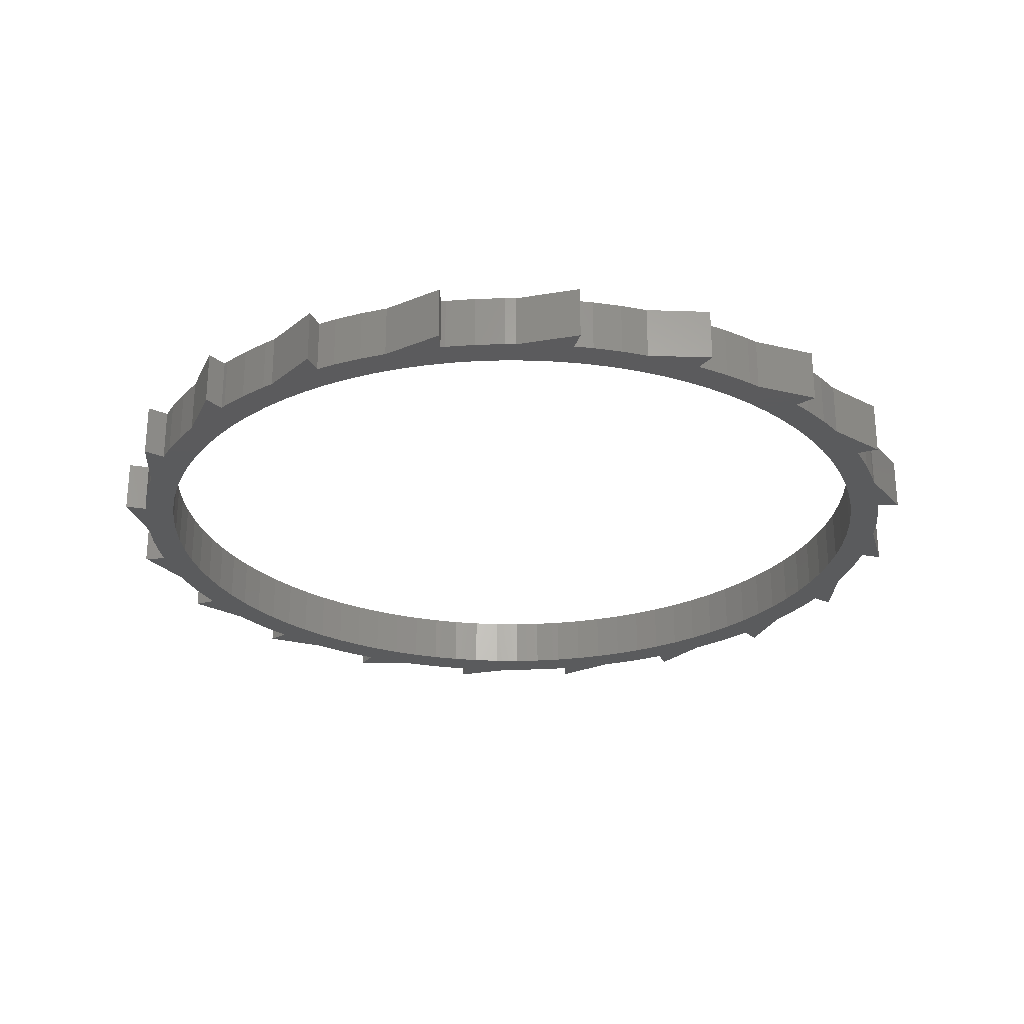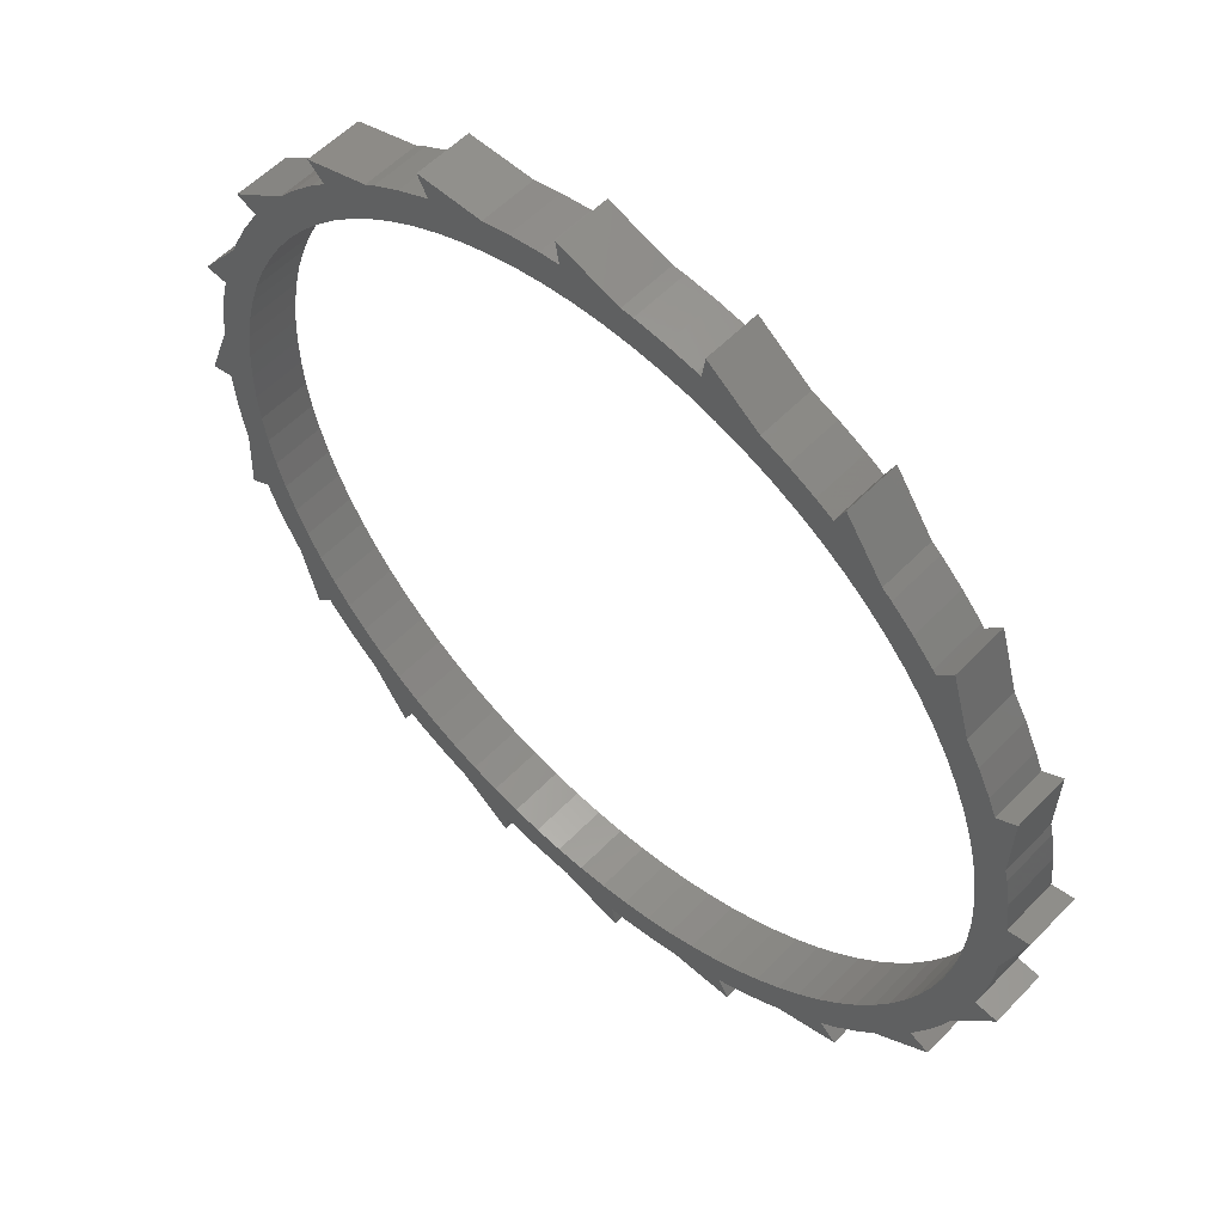
<metadata>
{"format":"stl","ext":"stl","renderer":"f3d","projection":"perspective","resolution":1024,"background":"white","views":[{"elev":-26.6,"azim":67.0,"up":"+Z"},{"elev":55.0,"azim":42.6,"up":"+Y"}]}
</metadata>
<code>
# stl→obj: 400 verts, 800 faces
v -2.784 47.39 0
v -3.214 49.83 6
v -3.214 49.83 0
v -2.784 47.39 6
v 3.651 47.33 0
v 3.651 47.33 6
v 46.14 11.15 6
v 43.89 3.069 6
v 44 0 6
v 43.57 6.124 6
v 40.2 17.9 6
v 44.21 17.29 6
v 43.39 19.32 6
v 43.04 9.148 6
v 42.3 12.13 6
v 41.94 22.3 6
v 41.35 15.05 6
v 38.85 20.66 6
v 40.42 24.94 6
v 36.71 30.12 6
v 38.42 31.89 6
v 37.31 23.32 6
v 35.6 25.86 6
v 33.71 28.28 6
v 36.39 30.53 6
v 34.17 33 6
v 31.65 30.57 6
v 31.78 35.3 6
v 29.44 32.7 6
v 30.77 36.15 6
v 27.09 34.67 6
v 25.6 39.98 6
v 26.69 42.2 6
v 24.6 36.48 6
v 22 38.11 6
v 23.75 41.14 6
v 20.82 42.69 6
v 19.29 39.55 6
v 18.04 43.93 6
v 16.48 40.8 6
v 13.6 41.85 6
v 12 45.94 6
v 12.34 48.38 6
v 10.64 42.69 6
v 11.49 46.09 6
v 8.248 46.78 6
v 7.641 43.33 6
v 4.965 47.24 6
v 4.599 43.76 6
v 1.536 43.97 6
v -1.536 43.97 6
v 46.4 18.45 6
v 47.4 2.786 6
v 47.36 -3.584 6
v 49.83 3.214 6
v 47.04 6.611 6
v 47.38 3.313 6
v 47.04 -6.611 6
v 46.46 9.876 6
v 45.93 -12 6
v 46.46 -9.876 6
v 43.89 -3.069 6
v 43.89 -18.1 6
v 48.38 -12.34 6
v 43.57 -6.124 6
v 43.04 -9.148 6
v 42.3 -12.13 6
v 41.35 -15.05 6
v 40.2 -17.9 6
v 43.39 -19.32 6
v 41.94 -22.3 6
v 38.85 -20.66 6
v 40.28 -25.17 6
v 37.31 -23.32 6
v 39.99 -25.61 6
v 36.2 -30.73 6
v 42.2 -26.69 6
v 35.6 -25.86 6
v 33.71 -28.28 6
v 31.65 -30.57 6
v 34.17 -33 6
v 31.78 -35.3 6
v 29.44 -32.7 6
v 30.11 -36.7 6
v 27.09 -34.67 6
v 24.6 -36.48 6
v 24.87 -40.44 6
v 31.89 -38.42 6
v 22 -38.11 6
v 23.75 -41.14 6
v 20.82 -42.69 6
v 19.29 -39.55 6
v 17.79 -44.04 6
v 16.48 -40.8 6
v 17.3 -44.22 6
v 13.6 -41.85 6
v 11.22 -46.15 6
v 18.45 -46.4 6
v 10.64 -42.69 6
v 7.641 -43.33 6
v 8.248 -46.78 6
v 4.965 -47.24 6
v 4.599 -43.76 6
v 2.784 -47.39 6
v 1.536 -43.97 6
v -1.536 -43.97 6
v -3.651 -47.33 6
v 3.214 -49.83 6
v -4.599 -43.76 6
v -4.965 -47.24 6
v -7.641 -43.33 6
v -8.248 -46.78 6
v -10.64 -42.69 6
v -11.49 -46.09 6
v -12 -45.94 6
v -13.6 -41.85 6
v -18.04 -43.93 6
v -16.48 -40.8 6
v -12.34 -48.38 6
v -19.29 -39.55 6
v -20.82 -42.69 6
v -22 -38.11 6
v -23.75 -41.14 6
v -25.6 -39.98 6
v -24.6 -36.48 6
v -27.09 -34.67 6
v -30.77 -36.15 6
v -29.44 -32.7 6
v -26.69 -42.2 6
v -31.78 -35.3 6
v -31.65 -30.57 6
v -34.17 -33 6
v -33.71 -28.28 6
v -36.71 -30.12 6
v -35.6 -25.86 6
v -36.39 -30.53 6
v -40.42 -24.94 6
v -37.31 -23.32 6
v -38.85 -20.66 6
v -41.94 -22.3 6
v -40.2 -17.9 6
v -38.42 -31.89 6
v -44.21 -17.29 6
v -41.35 -15.05 6
v -42.3 -12.13 6
v -46.14 -11.15 6
v -43.04 -9.148 6
v -43.39 -19.32 6
v -46.46 -9.876 6
v -43.57 -6.124 6
v -47.04 -6.611 6
v -43.89 -3.069 6
v -47.4 -2.786 6
v -44 0 6
v -43.57 6.124 6
v -47.36 3.584 6
v -43.89 3.069 6
v -47.38 -3.313 6
v -49.83 -3.214 6
v -4.599 43.76 6
v -4.965 47.24 6
v -7.641 43.33 6
v -8.248 46.78 6
v -11.22 46.15 6
v -10.64 42.69 6
v -13.6 41.85 6
v -17.3 44.22 6
v -16.48 40.8 6
v -18.45 46.4 6
v -17.79 44.04 6
v -19.29 39.55 6
v -20.82 42.69 6
v -22 38.11 6
v -23.75 41.14 6
v -24.87 40.44 6
v -24.6 36.48 6
v -30.11 36.7 6
v -27.09 34.67 6
v -29.44 32.7 6
v -31.89 38.42 6
v -31.78 35.3 6
v -31.65 30.57 6
v -34.17 33 6
v -36.2 30.73 6
v -33.71 28.28 6
v -35.6 25.86 6
v -39.99 25.61 6
v -37.31 23.32 6
v -40.28 25.17 6
v -42.2 26.69 6
v -38.85 20.66 6
v -41.94 22.3 6
v -40.2 17.9 6
v -43.39 19.32 6
v -43.89 18.1 6
v -41.35 15.05 6
v -45.93 12 6
v -42.3 12.13 6
v -43.04 9.148 6
v -46.46 9.876 6
v -47.04 6.611 6
v -48.38 12.34 6
v -46.4 -18.45 6
v 47.36 -3.584 0
v 47.4 2.786 0
v 49.83 3.214 0
v 44 0 0
v 43.57 -6.124 0
v 47.04 -6.611 0
v 43.89 3.069 0
v 46.46 -9.876 0
v 47.38 3.313 0
v 47.04 6.611 0
v 43.04 -9.148 0
v 45.93 -12 0
v 46.14 11.15 0
v 44.21 17.29 0
v 46.4 18.45 0
v 43.57 6.124 0
v -43.57 -6.124 0
v -47.04 -6.611 0
v -43.89 -3.069 0
v -46.14 -11.15 0
v -44.21 -17.29 0
v -46.4 -18.45 0
v -47.38 -3.313 0
v -47.4 -2.786 0
v -46.46 9.876 0
v -44 0 0
v -47.04 6.611 0
v -45.93 12 0
v -47.36 3.584 0
v -49.83 -3.214 0
v -41.94 22.3 0
v -38.85 20.66 0
v -40.2 17.9 0
v -40.28 25.17 0
v -39.99 25.61 0
v -43.89 18.1 0
v -41.35 15.05 0
v -42.3 12.13 0
v -43.04 9.148 0
v -43.39 19.32 0
v -43.57 6.124 0
v -43.89 3.069 0
v -46.46 -9.876 0
v -48.38 12.34 0
v -31.78 35.3 0
v -29.44 32.7 0
v -31.65 30.57 0
v -30.11 36.7 0
v -36.2 30.73 0
v -33.71 28.28 0
v -34.17 33 0
v -35.6 25.86 0
v -37.31 23.32 0
v -42.2 26.69 0
v -16.48 40.8 0
v -17.79 44.04 0
v -17.3 44.22 0
v -19.29 39.55 0
v -20.82 42.69 0
v -22 38.11 0
v -23.75 41.14 0
v -24.87 40.44 0
v -24.6 36.48 0
v -27.09 34.67 0
v -31.89 38.42 0
v -4.599 43.76 0
v -1.536 43.97 0
v -4.965 47.24 0
v -7.641 43.33 0
v -8.248 46.78 0
v -11.22 46.15 0
v -10.64 42.69 0
v -13.6 41.85 0
v -18.45 46.4 0
v -3.651 -47.33 0
v 2.784 -47.39 0
v 3.214 -49.83 0
v -1.536 -43.97 0
v 1.536 -43.97 0
v -4.599 -43.76 0
v -4.965 -47.24 0
v -7.641 -43.33 0
v -8.248 -46.78 0
v -10.64 -42.69 0
v -11.49 -46.09 0
v -12 -45.94 0
v -13.6 -41.85 0
v -18.04 -43.93 0
v -12.34 -48.38 0
v -16.48 -40.8 0
v -19.29 -39.55 0
v -20.82 -42.69 0
v -22 -38.11 0
v -23.75 -41.14 0
v -25.6 -39.98 0
v -24.6 -36.48 0
v -30.77 -36.15 0
v -26.69 -42.2 0
v -27.09 -34.67 0
v -29.44 -32.7 0
v -31.78 -35.3 0
v -31.65 -30.57 0
v -34.17 -33 0
v -33.71 -28.28 0
v -36.39 -30.53 0
v -36.71 -30.12 0
v -35.6 -25.86 0
v -40.42 -24.94 0
v -38.42 -31.89 0
v -37.31 -23.32 0
v -38.85 -20.66 0
v -41.94 -22.3 0
v -40.2 -17.9 0
v -43.39 -19.32 0
v -41.35 -15.05 0
v -42.3 -12.13 0
v -43.04 -9.148 0
v 17.3 -44.22 0
v 13.6 -41.85 0
v 16.48 -40.8 0
v 11.22 -46.15 0
v 18.45 -46.4 0
v 10.64 -42.69 0
v 7.641 -43.33 0
v 8.248 -46.78 0
v 4.965 -47.24 0
v 4.599 -43.76 0
v 30.11 -36.7 0
v 27.09 -34.67 0
v 29.44 -32.7 0
v 24.87 -40.44 0
v 31.89 -38.42 0
v 24.6 -36.48 0
v 22 -38.11 0
v 23.75 -41.14 0
v 20.82 -42.69 0
v 19.29 -39.55 0
v 17.79 -44.04 0
v 40.28 -25.17 0
v 37.31 -23.32 0
v 38.85 -20.66 0
v 36.2 -30.73 0
v 39.99 -25.61 0
v 42.2 -26.69 0
v 35.6 -25.86 0
v 31.65 -30.57 0
v 34.17 -33 0
v 33.71 -28.28 0
v 31.78 -35.3 0
v 46.46 9.876 0
v 43.89 -3.069 0
v 43.89 -18.1 0
v 48.38 -12.34 0
v 41.35 -15.05 0
v 40.2 -17.9 0
v 43.39 -19.32 0
v 42.3 -12.13 0
v 41.94 -22.3 0
v 43.04 9.148 0
v 42.3 12.13 0
v 41.35 15.05 0
v 40.2 17.9 0
v 43.39 19.32 0
v 41.94 22.3 0
v 38.85 20.66 0
v 40.42 24.94 0
v 37.31 23.32 0
v 35.6 25.86 0
v 36.71 30.12 0
v 38.42 31.89 0
v 33.71 28.28 0
v 36.39 30.53 0
v 34.17 33 0
v 31.65 30.57 0
v 31.78 35.3 0
v 29.44 32.7 0
v 30.77 36.15 0
v 27.09 34.67 0
v 25.6 39.98 0
v 26.69 42.2 0
v 24.6 36.48 0
v 22 38.11 0
v 23.75 41.14 0
v 20.82 42.69 0
v 19.29 39.55 0
v 18.04 43.93 0
v 16.48 40.8 0
v 13.6 41.85 0
v 12 45.94 0
v 12.34 48.38 0
v 10.64 42.69 0
v 11.49 46.09 0
v 8.248 46.78 0
v 7.641 43.33 0
v 4.965 47.24 0
v 4.599 43.76 0
v 1.536 43.97 0
f 1 2 3
f 2 1 4
f 5 2 6
f 2 5 3
f 7 8 9
f 7 10 8
f 11 12 13
f 7 14 10
f 7 15 14
f 11 13 16
f 12 17 15
f 18 16 19
f 12 11 17
f 16 18 11
f 20 19 21
f 19 22 18
f 23 19 20
f 24 20 25
f 19 23 22
f 24 25 26
f 20 24 23
f 27 26 28
f 26 27 24
f 29 28 30
f 28 29 27
f 30 31 29
f 32 30 33
f 30 32 31
f 32 34 31
f 35 32 36
f 32 35 34
f 37 35 36
f 37 38 35
f 39 38 37
f 39 40 38
f 39 41 40
f 42 39 43
f 39 42 41
f 44 42 45
f 42 44 41
f 46 44 45
f 46 47 44
f 48 47 46
f 48 49 47
f 6 49 48
f 6 50 49
f 4 50 6
f 50 4 51
f 4 6 2
f 15 7 12
f 12 7 52
f 53 54 55
f 56 53 57
f 53 56 54
f 56 58 54
f 7 56 59
f 56 7 58
f 60 58 7
f 58 60 61
f 7 9 60
f 62 60 9
f 60 63 64
f 65 60 62
f 66 60 65
f 67 60 66
f 68 60 67
f 60 68 63
f 69 63 68
f 63 69 70
f 70 69 71
f 72 71 69
f 71 72 73
f 74 73 72
f 73 74 75
f 75 76 77
f 78 75 74
f 75 78 76
f 79 76 78
f 80 76 79
f 76 80 81
f 81 80 82
f 83 82 80
f 82 83 84
f 85 84 83
f 86 84 85
f 84 87 88
f 84 86 87
f 89 87 86
f 87 89 90
f 89 91 90
f 92 91 89
f 92 93 91
f 94 93 92
f 93 94 95
f 96 95 94
f 97 95 96
f 95 97 98
f 99 97 96
f 100 97 99
f 97 100 101
f 100 102 101
f 103 102 100
f 103 104 102
f 104 103 105
f 106 104 105
f 104 106 107
f 104 107 108
f 109 107 106
f 109 110 107
f 111 110 109
f 111 112 110
f 113 112 111
f 113 114 112
f 113 115 114
f 116 115 113
f 117 115 116
f 117 116 118
f 115 117 119
f 120 117 118
f 120 121 117
f 122 121 120
f 122 123 121
f 124 122 125
f 122 124 123
f 126 124 125
f 124 126 127
f 127 126 128
f 124 127 129
f 130 128 131
f 128 130 127
f 132 131 133
f 131 132 130
f 134 133 135
f 133 136 132
f 133 134 136
f 137 135 138
f 135 137 134
f 137 138 139
f 140 139 141
f 134 137 142
f 143 141 144
f 139 140 137
f 143 144 145
f 146 145 147
f 141 148 140
f 149 147 150
f 151 150 152
f 153 152 154
f 141 143 148
f 155 156 157
f 157 156 154
f 150 151 149
f 147 149 146
f 153 154 156
f 152 153 158
f 152 158 151
f 153 156 159
f 4 160 51
f 161 160 4
f 161 162 160
f 163 162 161
f 164 162 163
f 162 164 165
f 164 166 165
f 167 166 164
f 166 167 168
f 167 164 169
f 170 168 167
f 170 171 168
f 172 171 170
f 172 173 171
f 174 173 172
f 175 173 174
f 173 175 176
f 177 176 175
f 176 177 178
f 178 177 179
f 177 175 180
f 181 179 177
f 179 181 182
f 183 182 181
f 184 182 183
f 182 184 185
f 185 184 186
f 187 186 184
f 186 187 188
f 189 188 187
f 187 184 190
f 188 189 191
f 192 191 189
f 191 192 193
f 194 193 192
f 195 193 194
f 193 195 196
f 197 196 195
f 196 197 198
f 198 197 199
f 200 199 197
f 199 200 155
f 201 155 200
f 156 155 201
f 197 195 202
f 145 146 143
f 143 146 203
f 204 205 206
f 207 205 204
f 208 204 209
f 210 205 207
f 208 209 211
f 205 210 212
f 212 210 213
f 214 211 215
f 216 217 218
f 219 213 210
f 220 221 222
f 223 224 225
f 226 222 221
f 227 222 226
f 228 229 230
f 229 228 231
f 229 232 230
f 222 227 229
f 229 227 232
f 232 227 233
f 234 235 236
f 235 237 238
f 239 236 240
f 235 234 237
f 231 240 241
f 231 241 242
f 236 243 234
f 231 242 244
f 236 239 243
f 231 244 245
f 231 245 229
f 221 220 246
f 240 231 239
f 239 231 247
f 248 249 250
f 249 248 251
f 252 250 253
f 250 254 248
f 252 253 255
f 250 252 254
f 238 255 256
f 238 256 235
f 255 238 252
f 252 238 257
f 258 259 260
f 261 259 258
f 261 262 259
f 263 262 261
f 263 264 262
f 265 263 266
f 263 265 264
f 251 266 267
f 251 267 249
f 266 251 265
f 265 251 268
f 269 1 270
f 269 271 1
f 272 271 269
f 272 273 271
f 274 272 275
f 272 274 273
f 276 274 275
f 260 276 258
f 276 260 274
f 274 260 277
f 278 279 280
f 281 279 278
f 279 281 282
f 278 283 281
f 284 283 278
f 284 285 283
f 286 285 284
f 286 287 285
f 288 287 286
f 289 287 288
f 289 290 287
f 291 289 292
f 289 291 290
f 290 291 293
f 291 294 293
f 295 294 291
f 295 296 294
f 297 296 295
f 298 296 297
f 296 298 299
f 300 298 301
f 302 298 300
f 298 302 299
f 302 300 303
f 304 303 300
f 303 304 305
f 306 305 304
f 305 306 307
f 308 307 306
f 309 307 308
f 307 309 310
f 311 310 309
f 311 309 312
f 310 311 313
f 313 311 314
f 315 314 311
f 314 315 316
f 317 316 315
f 224 316 317
f 316 224 318
f 318 224 319
f 223 319 224
f 319 223 320
f 246 320 223
f 320 246 220
f 321 322 323
f 324 321 325
f 321 324 322
f 324 326 322
f 327 324 328
f 324 327 326
f 329 327 328
f 329 330 327
f 279 330 329
f 330 279 282
f 331 332 333
f 334 331 335
f 336 331 334
f 331 336 332
f 337 334 338
f 334 337 336
f 339 337 338
f 339 340 337
f 341 340 339
f 323 341 321
f 341 323 340
f 342 343 344
f 345 346 347
f 348 346 345
f 346 348 343
f 349 345 350
f 345 351 348
f 349 350 352
f 345 349 351
f 333 352 331
f 352 333 349
f 213 219 353
f 204 354 207
f 355 215 356
f 357 215 355
f 204 208 354
f 358 355 359
f 211 214 208
f 215 360 214
f 358 359 361
f 215 357 360
f 344 361 342
f 355 358 357
f 343 342 346
f 361 344 358
f 362 353 219
f 353 362 216
f 363 216 362
f 216 363 217
f 364 217 363
f 365 217 364
f 217 365 366
f 366 365 367
f 368 367 365
f 367 368 369
f 370 369 368
f 371 369 370
f 369 372 373
f 369 371 372
f 374 372 371
f 372 374 375
f 375 374 376
f 377 376 374
f 376 377 378
f 379 378 377
f 378 379 380
f 381 380 379
f 382 380 381
f 380 382 383
f 384 382 381
f 385 382 384
f 382 385 386
f 385 387 386
f 388 387 385
f 388 389 387
f 390 389 388
f 391 389 390
f 392 389 391
f 389 392 393
f 394 392 391
f 392 394 395
f 394 396 395
f 397 396 394
f 397 398 396
f 399 398 397
f 399 5 398
f 400 5 399
f 1 400 270
f 400 1 5
f 5 1 3
f 260 169 277
f 169 260 167
f 274 169 164
f 169 274 277
f 268 177 180
f 177 268 251
f 265 180 175
f 180 265 268
f 257 187 190
f 187 257 238
f 252 190 184
f 190 252 257
f 247 197 202
f 197 247 231
f 247 195 239
f 195 247 202
f 233 153 159
f 153 233 227
f 233 156 232
f 156 233 159
f 225 143 203
f 143 225 224
f 225 146 223
f 146 225 203
f 142 309 134
f 309 142 312
f 312 137 311
f 137 312 142
f 129 298 124
f 298 129 301
f 301 127 300
f 127 301 129
f 119 289 115
f 289 119 292
f 291 119 117
f 119 291 292
f 108 279 104
f 279 108 280
f 278 108 107
f 108 278 280
f 98 321 95
f 321 98 325
f 324 98 97
f 98 324 325
f 335 84 88
f 84 335 331
f 334 88 87
f 88 334 335
f 347 75 77
f 75 347 346
f 345 77 76
f 77 345 347
f 356 60 64
f 60 356 215
f 63 356 64
f 356 63 355
f 206 53 55
f 53 206 205
f 54 206 55
f 206 54 204
f 218 12 52
f 12 218 217
f 7 218 52
f 218 7 216
f 372 21 373
f 21 372 20
f 19 373 21
f 373 19 369
f 382 33 383
f 33 382 32
f 30 383 33
f 383 30 380
f 392 43 393
f 43 392 42
f 389 43 39
f 43 389 393
f 53 212 57
f 212 53 205
f 376 28 26
f 28 376 378
f 248 183 181
f 183 248 254
f 260 170 167
f 170 260 259
f 13 367 16
f 367 13 366
f 387 39 37
f 39 387 389
f 382 36 32
f 36 382 386
f 243 192 234
f 192 243 194
f 271 163 161
f 163 271 273
f 61 209 58
f 209 61 211
f 59 216 7
f 216 59 353
f 57 213 56
f 213 57 212
f 20 375 25
f 375 20 372
f 25 376 26
f 376 25 375
f 395 46 45
f 46 395 396
f 396 48 46
f 48 396 398
f 386 37 36
f 37 386 387
f 378 30 28
f 30 378 380
f 228 197 231
f 197 228 200
f 252 183 254
f 183 252 184
f 230 200 228
f 200 230 201
f 264 175 174
f 175 264 265
f 1 161 4
f 161 1 271
f 352 81 82
f 81 352 350
f 306 130 132
f 130 306 304
f 315 148 317
f 148 315 140
f 308 134 309
f 134 308 136
f 279 102 104
f 102 279 329
f 56 353 59
f 353 56 213
f 12 366 13
f 366 12 217
f 16 369 19
f 369 16 367
f 392 45 42
f 45 392 395
f 398 6 48
f 6 398 5
f 234 189 237
f 189 234 192
f 237 187 238
f 187 237 189
f 239 194 243
f 194 239 195
f 232 201 230
f 201 232 156
f 262 174 172
f 174 262 264
f 259 172 170
f 172 259 262
f 251 181 177
f 181 251 248
f 273 164 163
f 164 273 274
f 70 355 63
f 355 70 359
f 60 211 61
f 211 60 215
f 58 204 54
f 204 58 209
f 81 345 76
f 345 81 350
f 306 136 308
f 136 306 132
f 223 149 246
f 149 223 146
f 328 97 101
f 97 328 324
f 321 93 95
f 93 321 341
f 73 361 71
f 361 73 342
f 71 359 70
f 359 71 361
f 331 82 84
f 82 331 352
f 338 87 90
f 87 338 334
f 289 114 115
f 114 289 288
f 286 110 112
f 110 286 284
f 298 123 124
f 123 298 297
f 295 117 121
f 117 295 291
f 311 140 315
f 140 311 137
f 317 143 224
f 143 317 148
f 246 151 221
f 151 246 149
f 329 101 102
f 101 329 328
f 75 342 73
f 342 75 346
f 284 107 110
f 107 284 278
f 297 121 123
f 121 297 295
f 221 158 226
f 158 221 151
f 226 153 227
f 153 226 158
f 339 90 91
f 90 339 338
f 341 91 93
f 91 341 339
f 288 112 114
f 112 288 286
f 304 127 130
f 127 304 300
f 354 9 207
f 9 354 62
f 365 18 368
f 18 365 11
f 390 38 40
f 38 390 388
f 261 168 171
f 168 261 258
f 193 235 191
f 235 193 236
f 384 31 34
f 31 384 381
f 155 242 199
f 242 155 244
f 185 250 182
f 250 185 253
f 275 162 165
f 162 275 272
f 210 10 219
f 10 210 8
f 370 23 371
f 23 370 22
f 379 27 29
f 27 379 377
f 270 50 51
f 50 270 400
f 391 40 41
f 40 391 390
f 397 44 47
f 44 397 394
f 381 29 31
f 29 381 379
f 157 244 155
f 244 157 245
f 199 241 198
f 241 199 242
f 188 255 186
f 255 188 256
f 186 253 185
f 253 186 255
f 258 166 168
f 166 258 276
f 267 176 178
f 176 267 266
f 249 178 179
f 178 249 267
f 263 171 173
f 171 263 261
f 250 179 182
f 179 250 249
f 207 8 210
f 8 207 9
f 323 96 94
f 96 323 322
f 362 15 363
f 15 362 14
f 219 14 362
f 14 219 10
f 368 22 370
f 22 368 18
f 371 24 374
f 24 371 23
f 374 27 377
f 27 374 24
f 399 47 49
f 47 399 397
f 400 49 50
f 49 400 399
f 394 41 44
f 41 394 391
f 385 34 35
f 34 385 384
f 388 35 38
f 35 388 385
f 154 245 157
f 245 154 229
f 198 240 196
f 240 198 241
f 196 236 193
f 236 196 240
f 276 165 166
f 165 276 275
f 269 51 160
f 51 269 270
f 272 160 162
f 160 272 269
f 266 173 176
f 173 266 263
f 214 65 208
f 65 214 66
f 208 62 354
f 62 208 65
f 281 109 106
f 109 281 283
f 145 320 147
f 320 145 319
f 133 310 135
f 310 133 307
f 330 105 103
f 105 330 282
f 326 100 99
f 100 326 327
f 364 11 365
f 11 364 17
f 363 17 364
f 17 363 15
f 191 256 188
f 256 191 235
f 343 72 344
f 72 343 74
f 358 68 357
f 68 358 69
f 299 126 125
f 126 299 302
f 282 106 105
f 106 282 281
f 290 118 116
f 118 290 293
f 152 229 154
f 229 152 222
f 147 220 150
f 220 147 320
f 144 319 145
f 319 144 318
f 139 316 141
f 316 139 314
f 135 313 138
f 313 135 310
f 131 307 133
f 307 131 305
f 337 92 89
f 92 337 340
f 349 79 351
f 79 349 80
f 327 103 100
f 103 327 330
f 340 94 92
f 94 340 323
f 360 66 214
f 66 360 67
f 344 69 358
f 69 344 72
f 303 131 128
f 131 303 305
f 283 111 109
f 111 283 285
f 293 120 118
f 120 293 294
f 296 125 122
f 125 296 299
f 294 122 120
f 122 294 296
f 302 128 126
f 128 302 303
f 150 222 152
f 222 150 220
f 141 318 144
f 318 141 316
f 138 314 139
f 314 138 313
f 349 83 80
f 83 349 333
f 333 85 83
f 85 333 332
f 351 78 348
f 78 351 79
f 348 74 343
f 74 348 78
f 322 99 96
f 99 322 326
f 357 67 360
f 67 357 68
f 332 86 85
f 86 332 336
f 336 89 86
f 89 336 337
f 285 113 111
f 113 285 287
f 287 116 113
f 116 287 290

</code>
